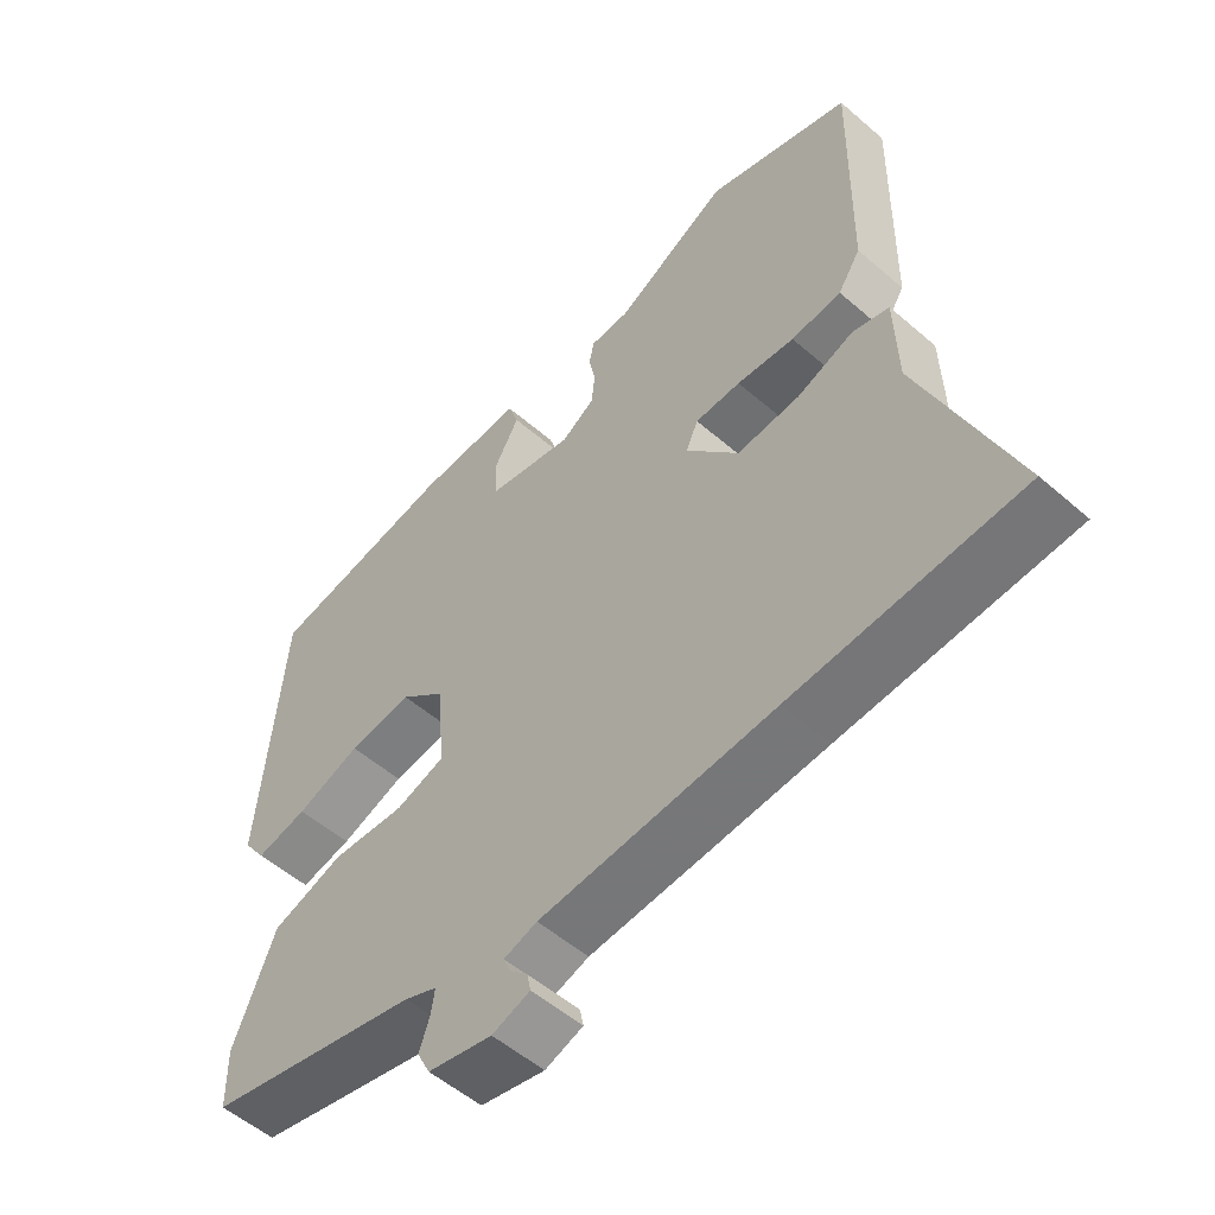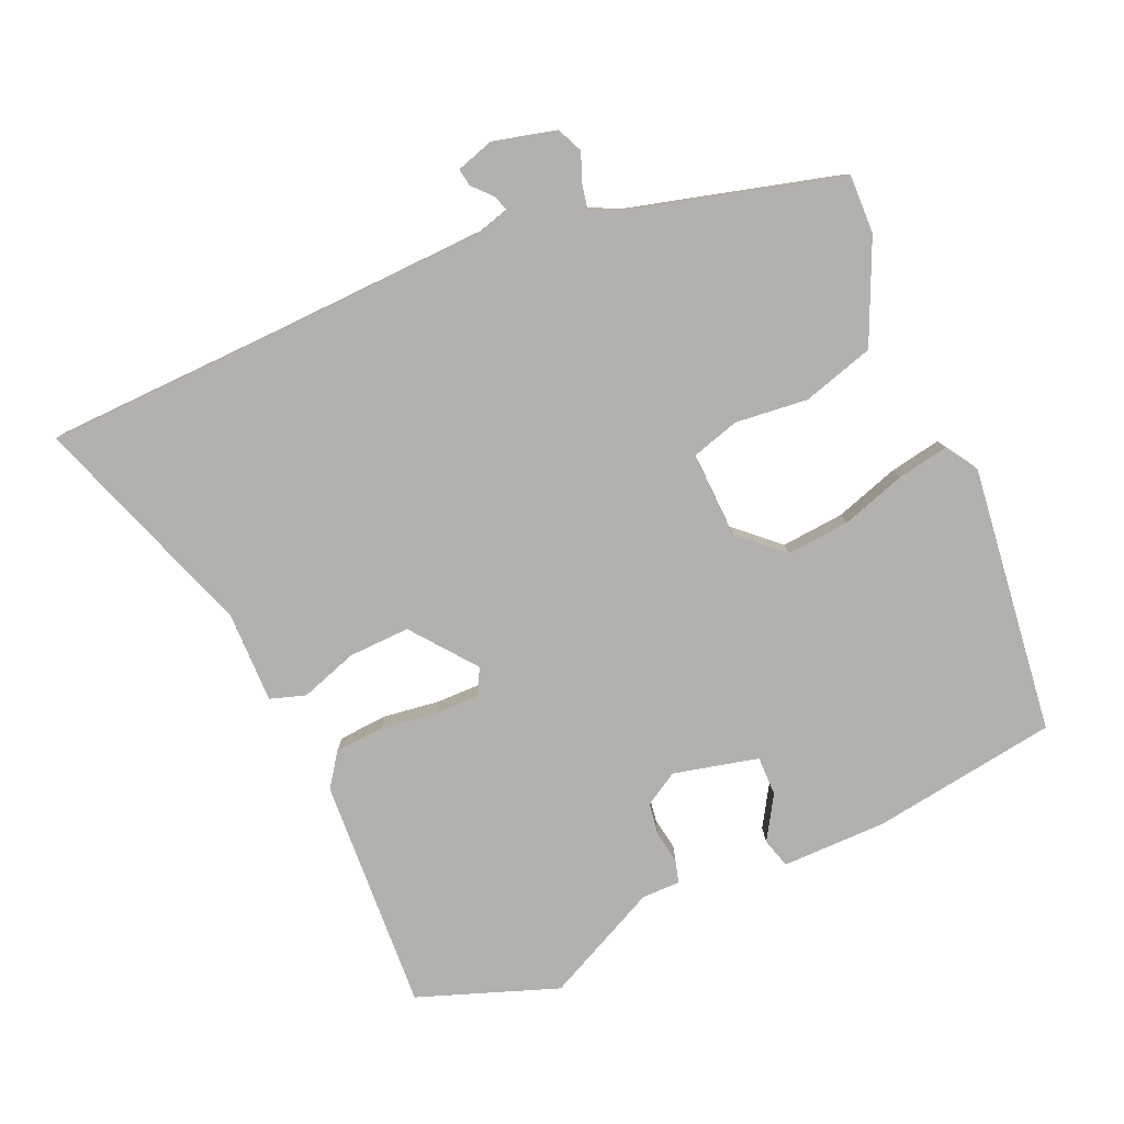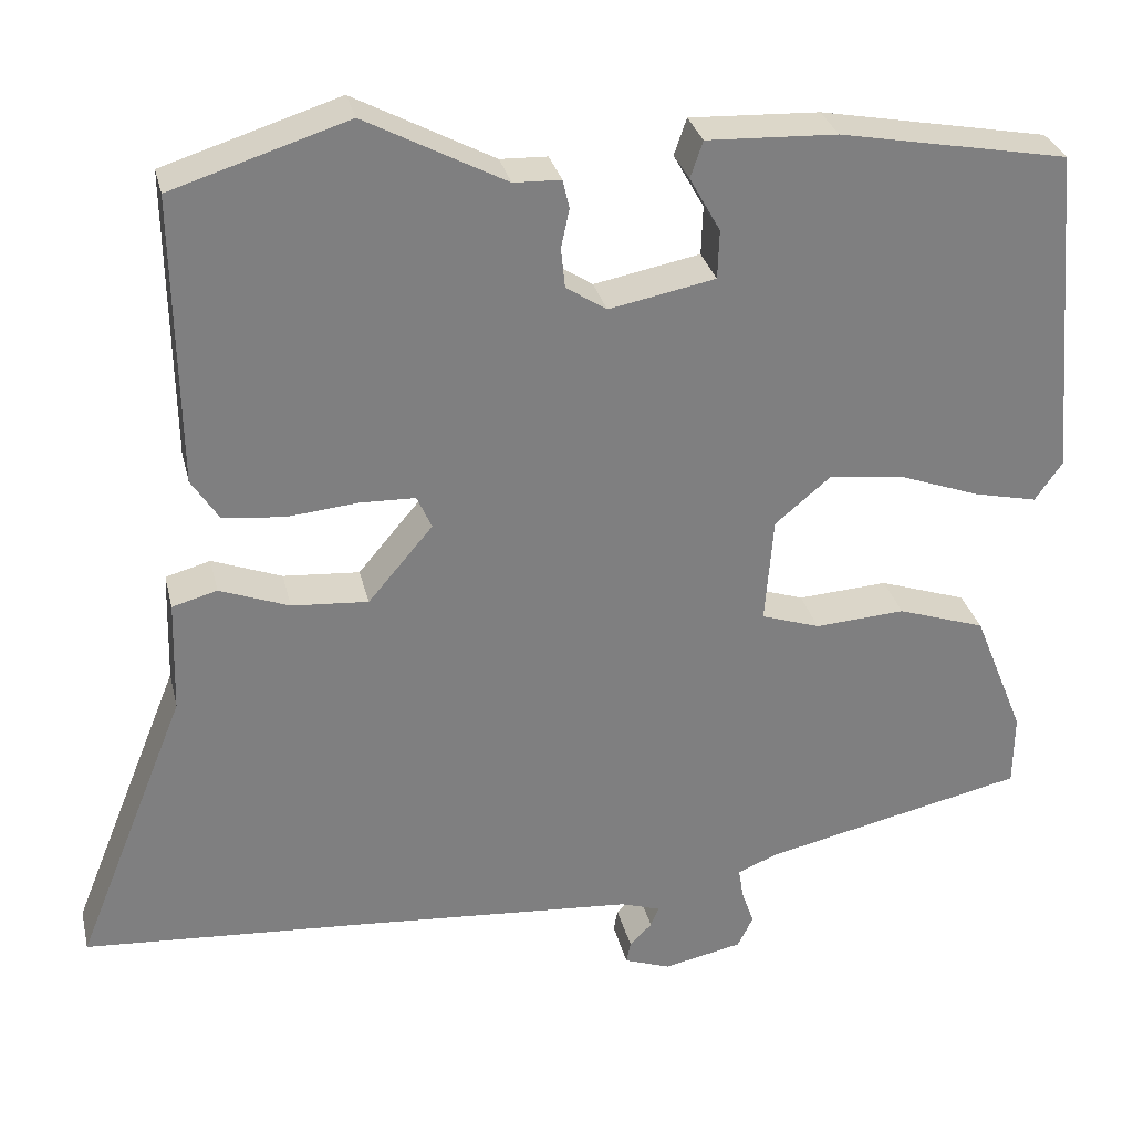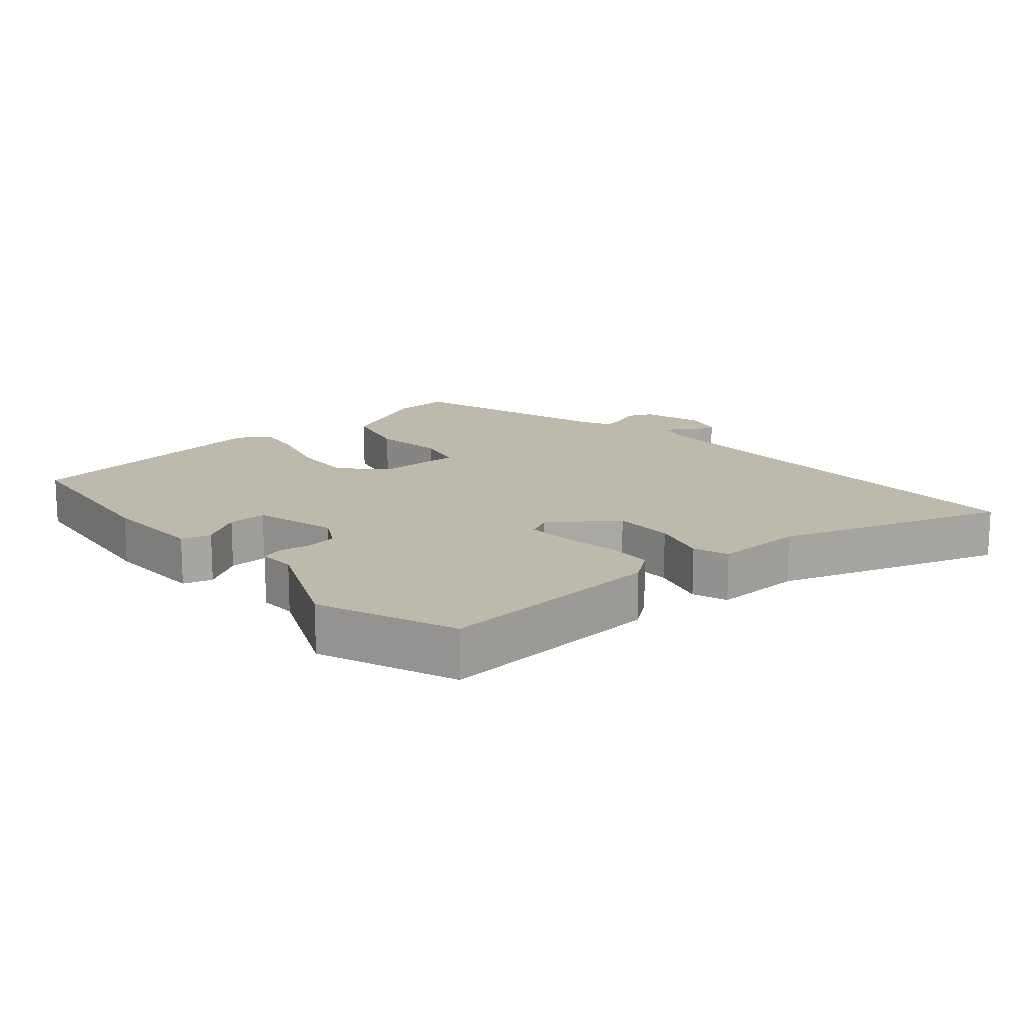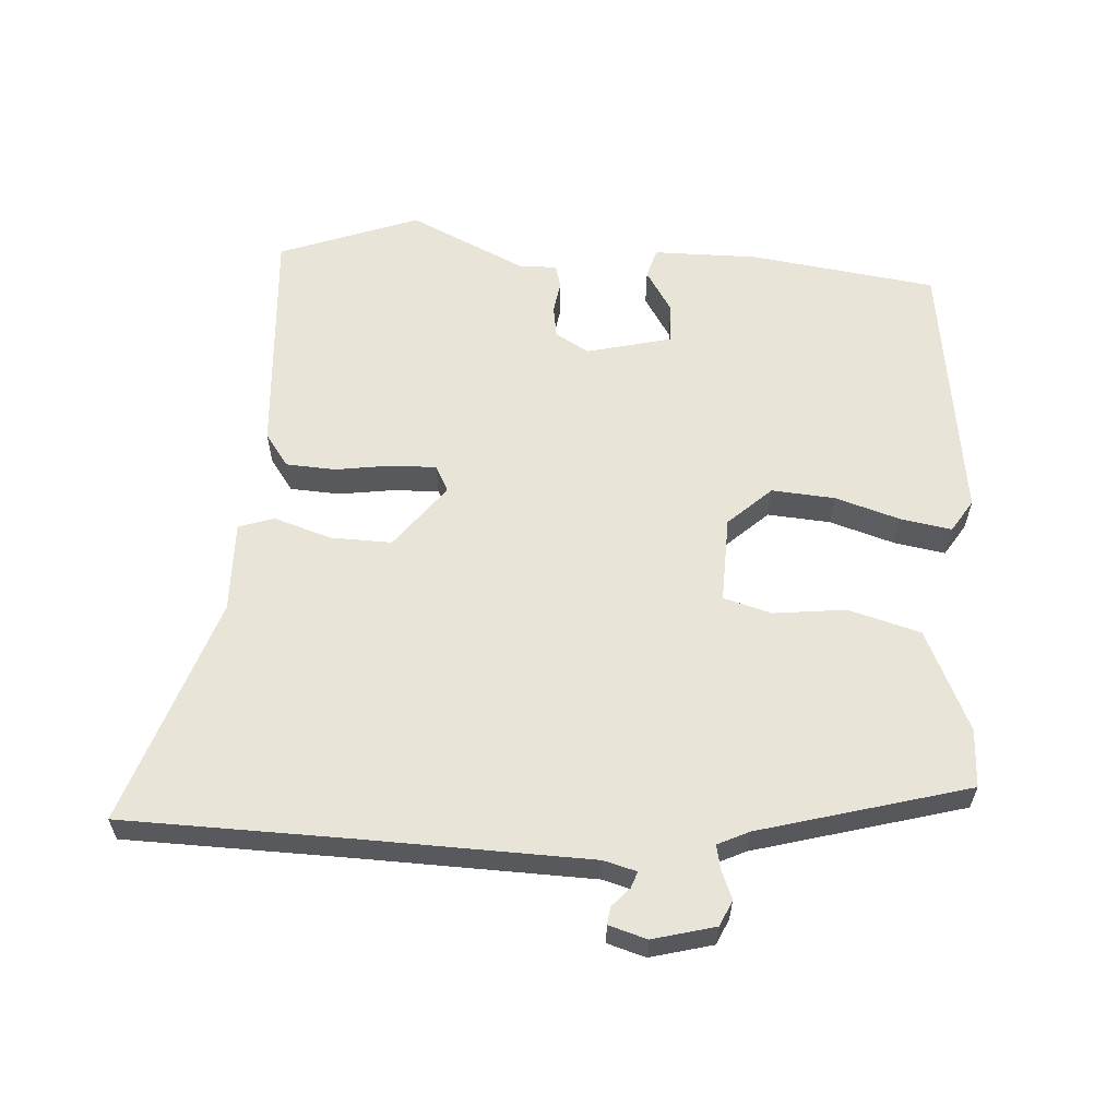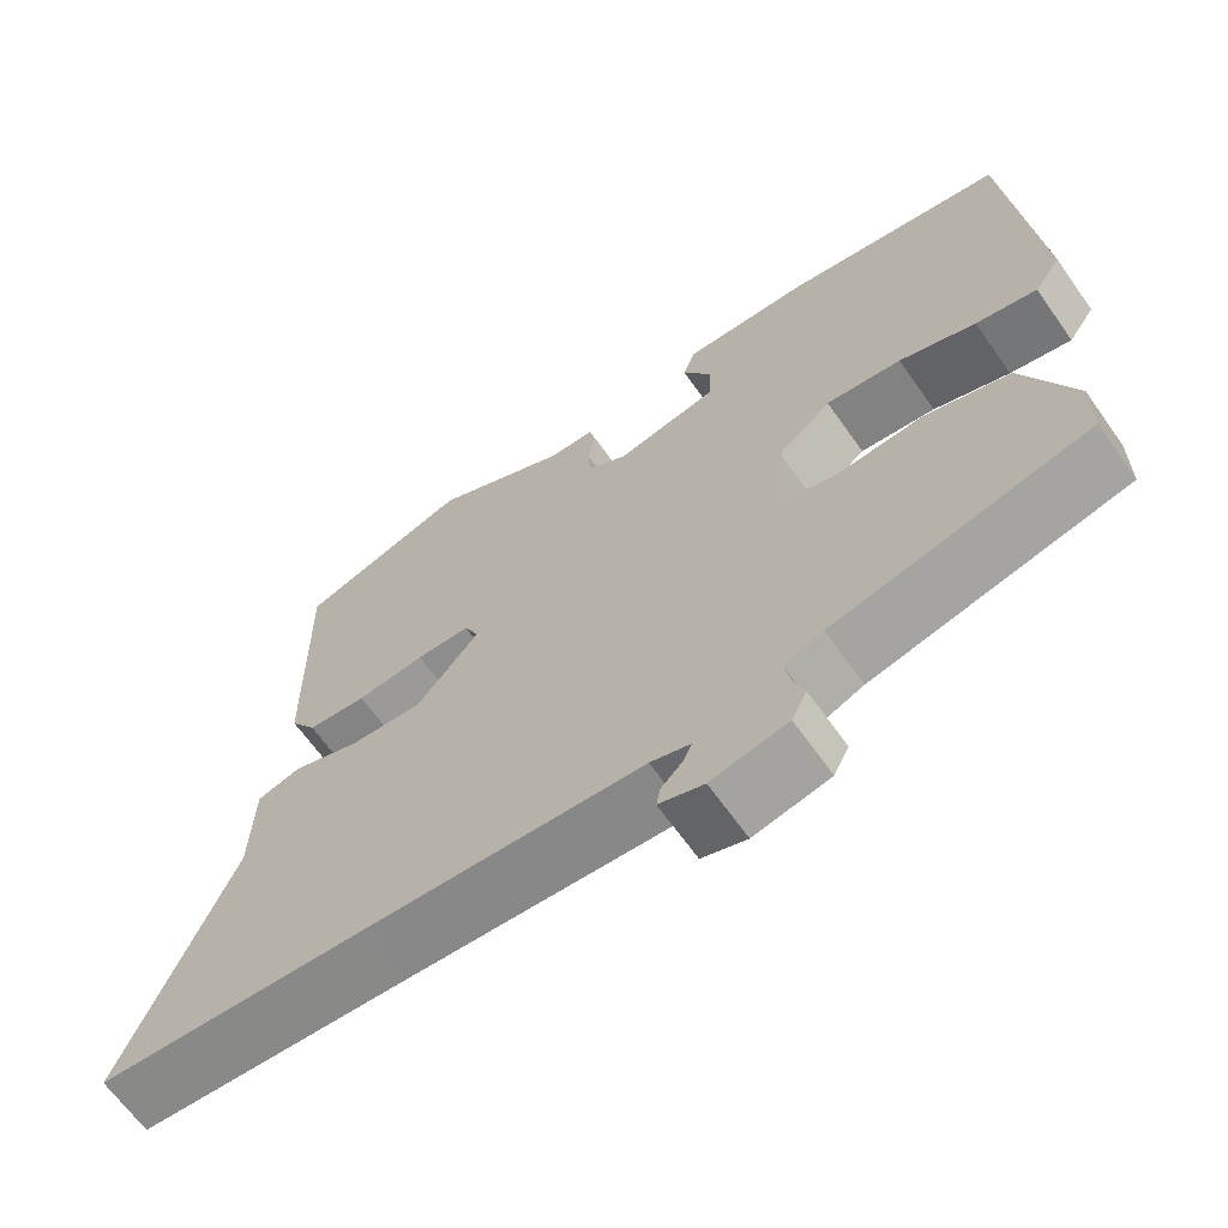
<metadata>
{"format":"obj","ext":"obj","renderer":"f3d","projection":"perspective","resolution":1024,"background":"white","views":[{"elev":-53.6,"azim":47.2,"up":"+Z"},{"elev":-79.3,"azim":-158.7,"up":"+Y"},{"elev":30.4,"azim":167.0,"up":"+Z"},{"elev":15.3,"azim":45.4,"up":"+Y"},{"elev":60.0,"azim":-179.2,"up":"+Y"},{"elev":-65.8,"azim":-144.7,"up":"+Z"}]}
</metadata>
<code>
v 0.304 0.07 0.562
v 0.516 0.07 0.495
v 0.511 0.07 0.145
v 0.478 0.07 0.094
v 0.404 0.07 0.086
v 0.319 0.07 0.094
v 0.252 0.07 0.092
v 0.234 0.07 0.052
v 0.312 0.07 -0.04
v 0.404 0.07 -0.033
v 0.488 0.07 -0.001
v 0.542 0.07 -0.016
v 0.546 0.07 -0.152
v 0.68 0.07 -0.487
v 0.345 0.07 -0.511
v 0 0.07 -0.538
v -0.049 0.07 -0.554
v -0.039 0.07 -0.578
v -0.012 0.07 -0.605
v -0.007 0.07 -0.631
v -0.063 0.07 -0.651
v -0.158 0.07 -0.631
v -0.177 0.07 -0.593
v -0.162 0.07 -0.55
v -0.156 0.07 -0.513
v -0.204 0.07 -0.493
v -0.521 0.07 -0.422
v -0.522 0.07 -0.334
v -0.46 0.07 -0.18
v -0.354 0.07 -0.144
v -0.245 0.07 -0.151
v -0.174 0.07 -0.127
v -0.184 0.07 0.002
v -0.251 0.07 0.058
v -0.345 0.07 0.046
v -0.44 0.07 0.011
v -0.516 0.07 -0.006
v -0.549 0.07 0.041
v -0.515 0.07 0.443
v -0.239 0.07 0.495
v -0.082 0.07 0.502
v -0.067 0.07 0.458
v -0.104 0.07 0.392
v -0.102 0.07 0.333
v 0.026 0.07 0.308
v 0.075 0.07 0.34
v 0.08 0.07 0.388
v 0.07 0.07 0.436
v 0.078 0.07 0.47
v 0.135 0.07 0.472
v 0.304 0 0.562
v 0.516 0 0.495
v 0.511 0 0.145
v 0.478 0 0.094
v 0.404 0 0.086
v 0.319 0 0.094
v 0.252 0 0.092
v 0.234 0 0.052
v 0.312 0 -0.04
v 0.404 0 -0.033
v 0.488 0 -0.001
v 0.542 0 -0.016
v 0.546 0 -0.152
v 0.68 0 -0.487
v 0.345 0 -0.511
v 0 0 -0.538
v -0.049 0 -0.554
v -0.039 0 -0.578
v -0.012 0 -0.605
v -0.007 0 -0.631
v -0.063 0 -0.651
v -0.158 0 -0.631
v -0.177 0 -0.593
v -0.162 0 -0.55
v -0.156 0 -0.513
v -0.204 0 -0.493
v -0.521 0 -0.422
v -0.522 0 -0.334
v -0.46 0 -0.18
v -0.354 0 -0.144
v -0.245 0 -0.151
v -0.174 0 -0.127
v -0.184 0 0.002
v -0.251 0 0.058
v -0.345 0 0.046
v -0.44 0 0.011
v -0.516 0 -0.006
v -0.549 0 0.041
v -0.515 0 0.443
v -0.239 0 0.495
v -0.082 0 0.502
v -0.067 0 0.458
v -0.104 0 0.392
v -0.102 0 0.333
v 0.026 0 0.308
v 0.075 0 0.34
v 0.08 0 0.388
v 0.07 0 0.436
v 0.078 0 0.47
v 0.135 0 0.472
f 47 48 49 50
f 46 47 50 1
f 40 41 42 43
f 40 43 44
f 39 40 44
f 38 39 44
f 35 36 37 38
f 34 35 38 44
f 33 34 44 45
f 28 29 30 31
f 26 27 28 31
f 25 26 31 32
f 21 22 23 24
f 21 24 25
f 18 19 20 21
f 17 18 21 25
f 16 17 25 32
f 13 14 15
f 10 11 12 13
f 9 10 13 15
f 8 9 15 16
f 3 4 5 6
f 3 6 7
f 46 1 2 3
f 46 3 7
f 45 46 7 8
f 32 33 45
f 8 16 32 45
f 100 99 98 97
f 51 100 97 96
f 93 92 91 90
f 94 93 90
f 94 90 89
f 94 89 88
f 88 87 86 85
f 94 88 85 84
f 95 94 84 83
f 81 80 79 78
f 81 78 77 76
f 82 81 76 75
f 74 73 72 71
f 75 74 71
f 71 70 69 68
f 75 71 68 67
f 82 75 67 66
f 65 64 63
f 63 62 61 60
f 65 63 60 59
f 66 65 59 58
f 56 55 54 53
f 57 56 53
f 53 52 51 96
f 57 53 96
f 58 57 96 95
f 95 83 82
f 95 82 66 58
f 1 51 52 2
f 2 52 53 3
f 3 53 54 4
f 4 54 55 5
f 5 55 56 6
f 6 56 57 7
f 7 57 58 8
f 8 58 59 9
f 9 59 60 10
f 10 60 61 11
f 11 61 62 12
f 12 62 63 13
f 13 63 64 14
f 14 64 65 15
f 15 65 66 16
f 16 66 67 17
f 17 67 68 18
f 18 68 69 19
f 19 69 70 20
f 20 70 71 21
f 21 71 72 22
f 22 72 73 23
f 23 73 74 24
f 24 74 75 25
f 25 75 76 26
f 26 76 77 27
f 27 77 78 28
f 28 78 79 29
f 29 79 80 30
f 30 80 81 31
f 31 81 82 32
f 32 82 83 33
f 33 83 84 34
f 34 84 85 35
f 35 85 86 36
f 36 86 87 37
f 37 87 88 38
f 38 88 89 39
f 39 89 90 40
f 40 90 91 41
f 41 91 92 42
f 42 92 93 43
f 43 93 94 44
f 44 94 95 45
f 45 95 96 46
f 46 96 97 47
f 47 97 98 48
f 48 98 99 49
f 49 99 100 50
f 50 100 51 1

</code>
